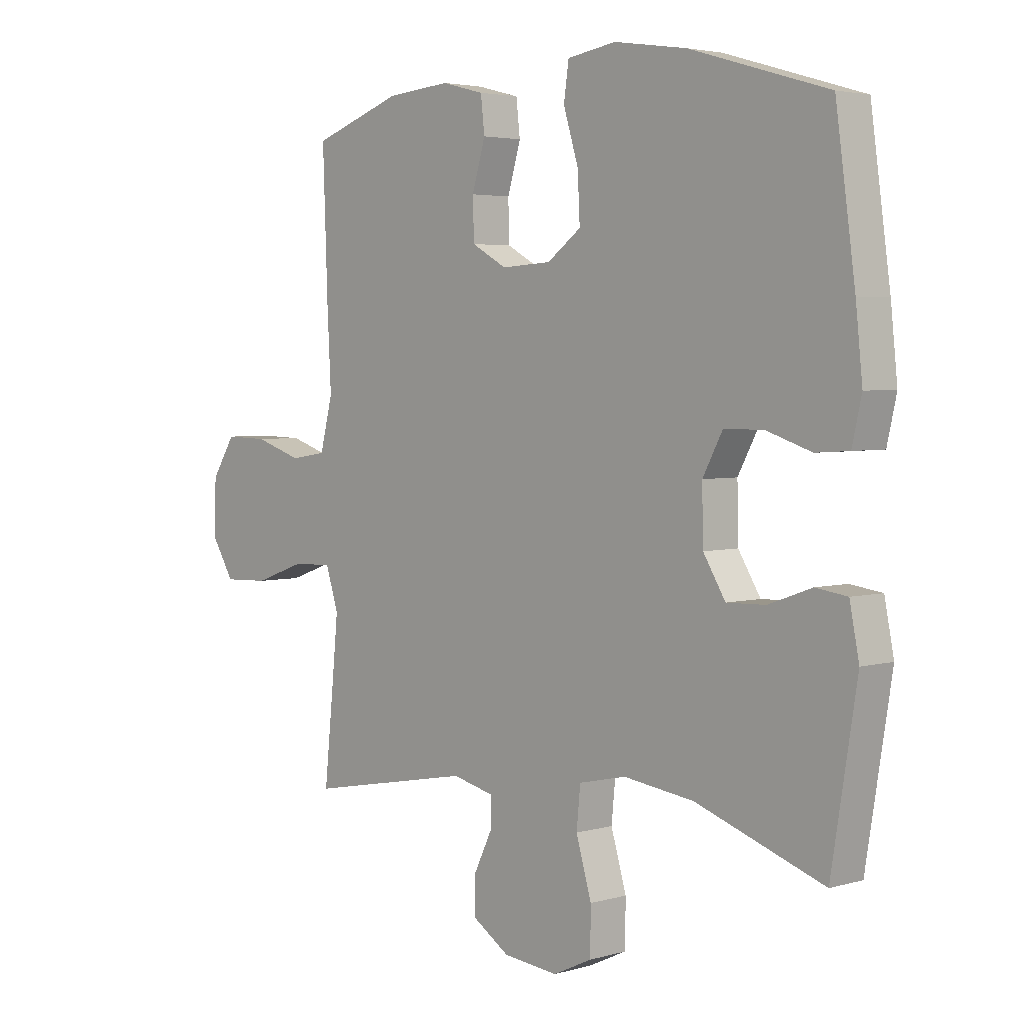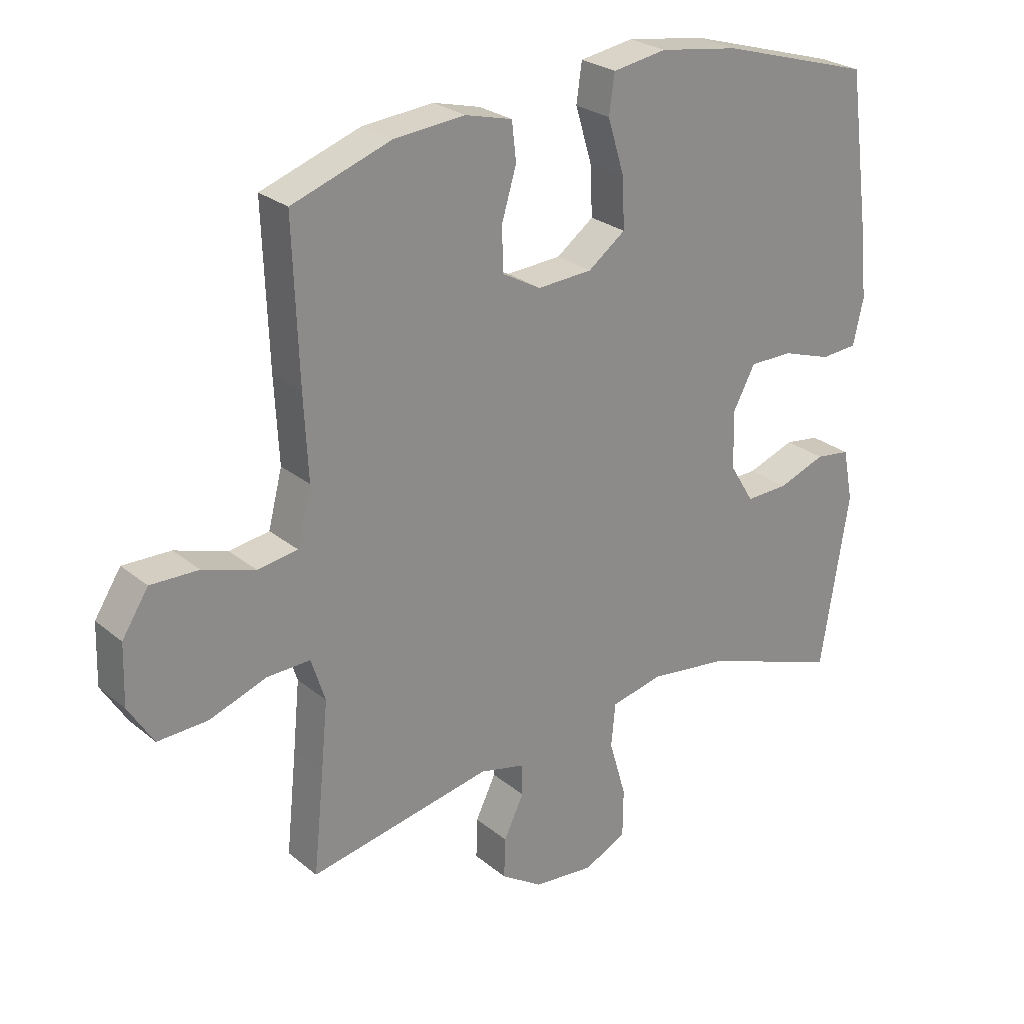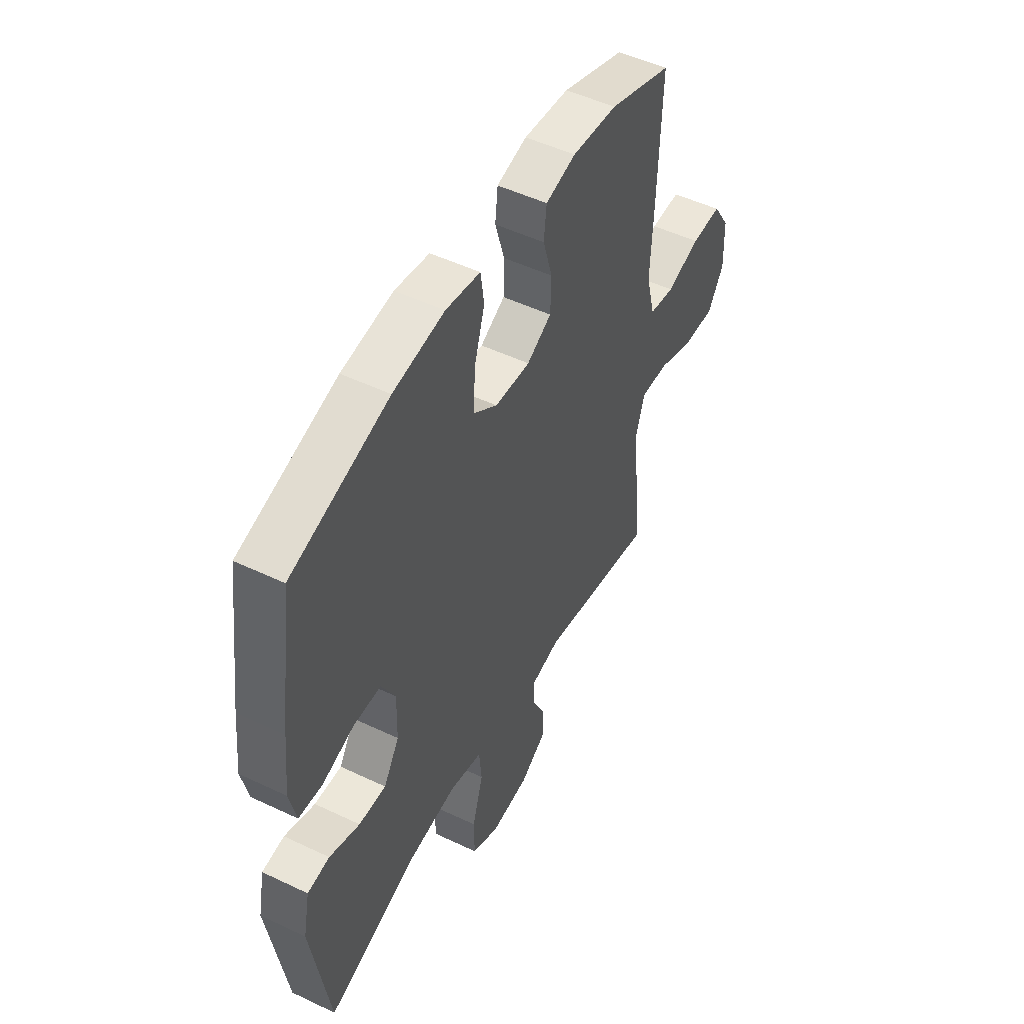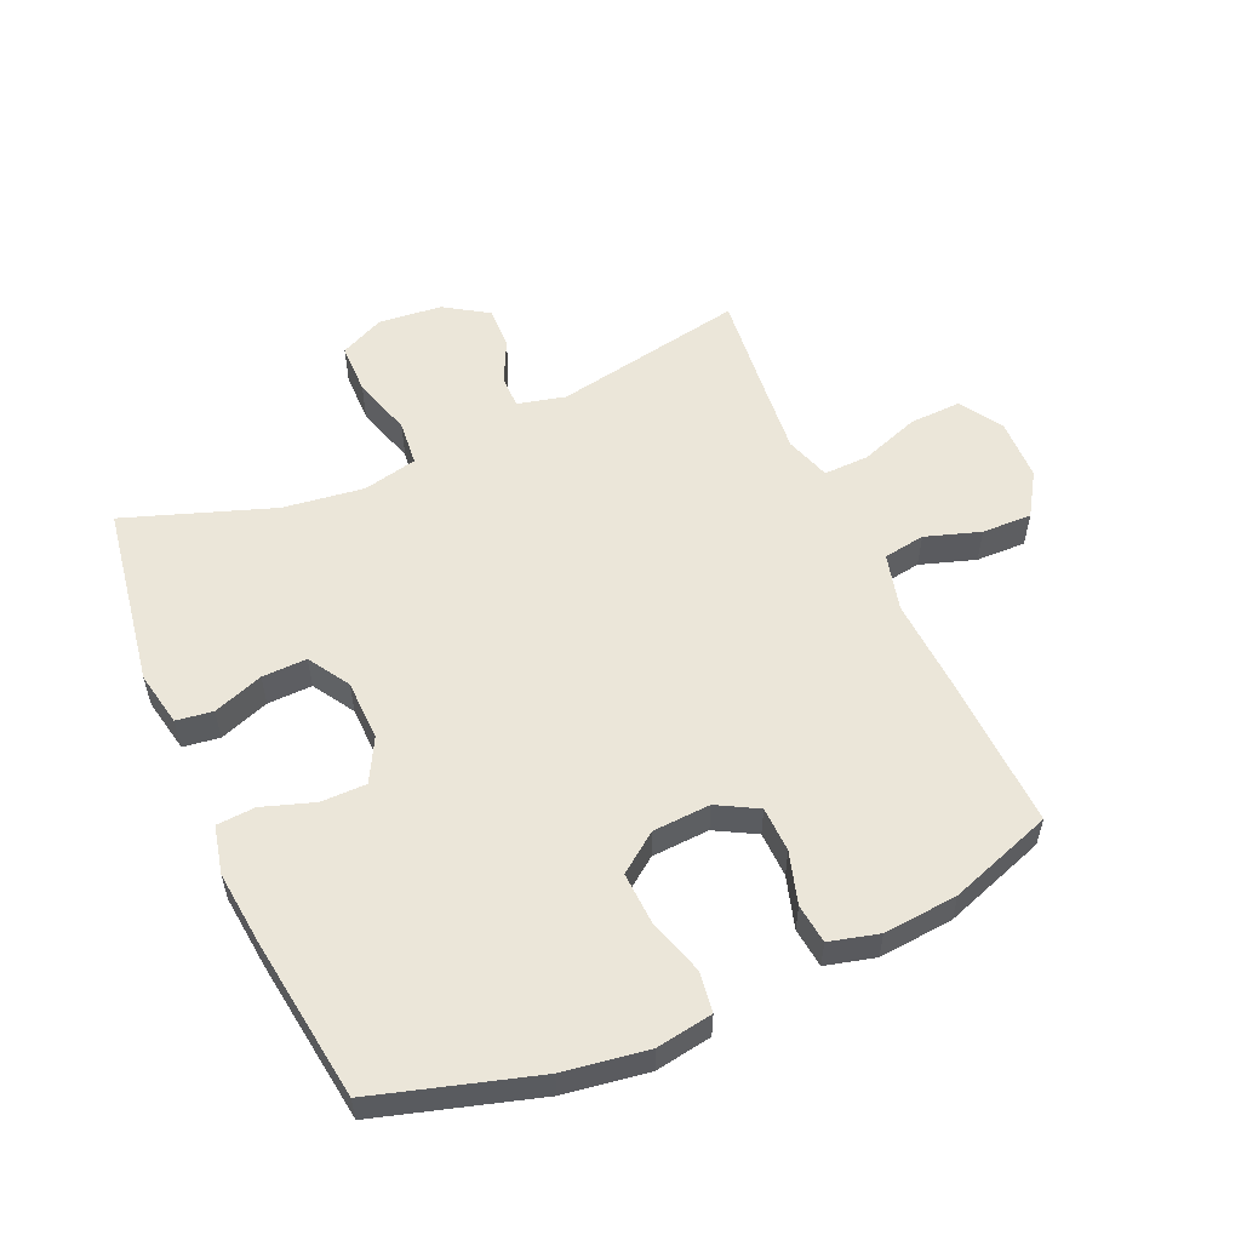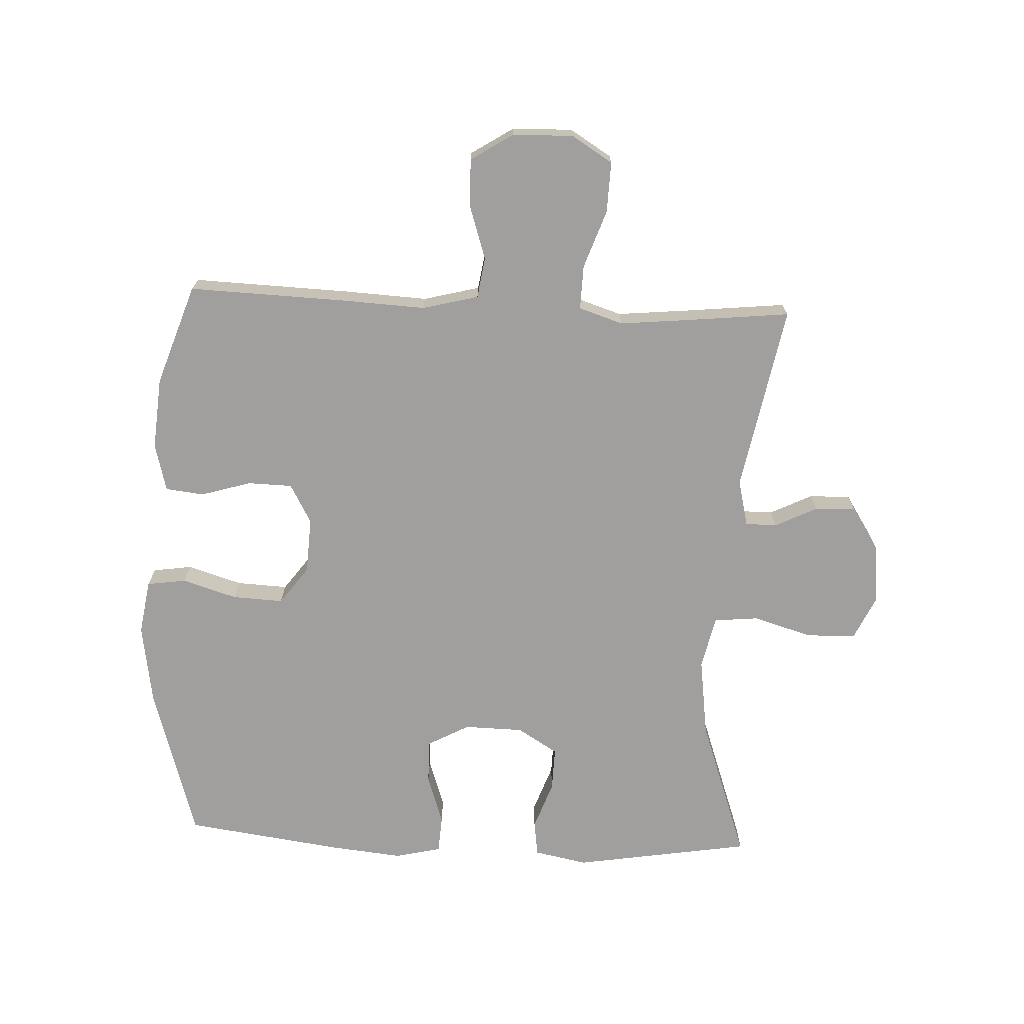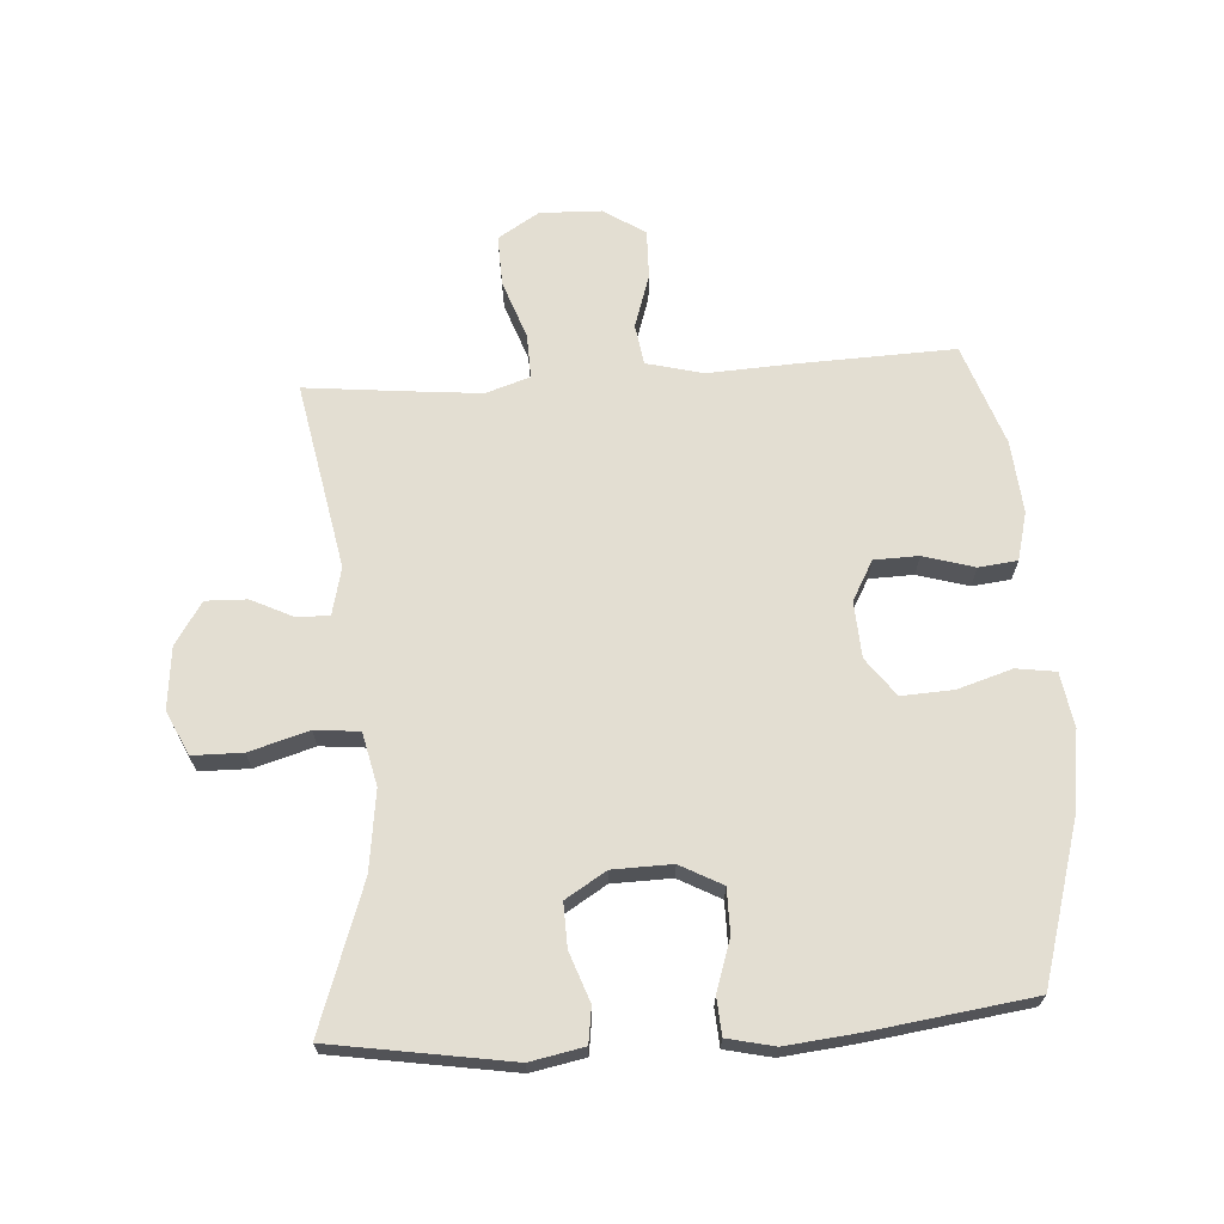
<metadata>
{"format":"obj","ext":"obj","renderer":"f3d","projection":"perspective","resolution":1024,"background":"white","views":[{"elev":3.6,"azim":-133.6,"up":"+Z"},{"elev":26.0,"azim":141.9,"up":"+Z"},{"elev":50.3,"azim":-62.4,"up":"+Z"},{"elev":55.5,"azim":-23.9,"up":"+Y"},{"elev":-71.4,"azim":87.5,"up":"+Y"},{"elev":67.5,"azim":-93.8,"up":"+Y"}]}
</metadata>
<code>
v 0.5 0.07 -0.5
v 0.2 0.07 -0.443
v 0.125 0.07 -0.461
v 0.125 0.07 -0.512
v 0.158 0.07 -0.58
v 0.16 0.07 -0.646
v 0.092 0.07 -0.69
v -0.007 0.07 -0.7
v -0.077 0.07 -0.667
v -0.078 0.07 -0.587
v -0.05 0.07 -0.492
v -0.057 0.07 -0.421
v -0.142 0.07 -0.402
v -0.269 0.07 -0.419
v -0.5 0.07 -0.5
v -0.546 0.07 -0.214
v -0.529 0.07 -0.128
v -0.472 0.07 -0.12
v -0.394 0.07 -0.148
v -0.324 0.07 -0.15
v -0.284 0.07 -0.085
v -0.282 0.07 0.01
v -0.318 0.07 0.077
v -0.389 0.07 0.077
v -0.47 0.07 0.05
v -0.53 0.07 0.054
v -0.547 0.07 0.129
v -0.535 0.07 0.245
v -0.5 0.07 0.5
v -0.251 0.07 0.574
v -0.12 0.07 0.594
v -0.032 0.07 0.58
v -0.023 0.07 0.517
v -0.05 0.07 0.429
v -0.054 0.07 0.347
v 0.007 0.07 0.302
v 0.097 0.07 0.297
v 0.16 0.07 0.332
v 0.162 0.07 0.403
v 0.138 0.07 0.484
v 0.145 0.07 0.546
v 0.222 0.07 0.566
v 0.338 0.07 0.556
v 0.5 0.07 0.5
v 0.491 0.07 0.248
v 0.484 0.07 0.112
v 0.507 0.07 0.022
v 0.572 0.07 0.012
v 0.658 0.07 0.04
v 0.736 0.07 0.042
v 0.779 0.07 -0.025
v 0.782 0.07 -0.123
v 0.741 0.07 -0.189
v 0.659 0.07 -0.186
v 0.566 0.07 -0.153
v 0.495 0.07 -0.151
v 0.472 0.07 -0.222
v 0.483 0.07 -0.336
v 0.5 0 -0.5
v 0.2 0 -0.443
v 0.125 0 -0.461
v 0.125 0 -0.512
v 0.158 0 -0.58
v 0.16 0 -0.646
v 0.092 0 -0.69
v -0.007 0 -0.7
v -0.077 0 -0.667
v -0.078 0 -0.587
v -0.05 0 -0.492
v -0.057 0 -0.421
v -0.142 0 -0.402
v -0.269 0 -0.419
v -0.5 0 -0.5
v -0.546 0 -0.214
v -0.529 0 -0.128
v -0.472 0 -0.12
v -0.394 0 -0.148
v -0.324 0 -0.15
v -0.284 0 -0.085
v -0.282 0 0.01
v -0.318 0 0.077
v -0.389 0 0.077
v -0.47 0 0.05
v -0.53 0 0.054
v -0.547 0 0.129
v -0.535 0 0.245
v -0.5 0 0.5
v -0.251 0 0.574
v -0.12 0 0.594
v -0.032 0 0.58
v -0.023 0 0.517
v -0.05 0 0.429
v -0.054 0 0.347
v 0.007 0 0.302
v 0.097 0 0.297
v 0.16 0 0.332
v 0.162 0 0.403
v 0.138 0 0.484
v 0.145 0 0.546
v 0.222 0 0.566
v 0.338 0 0.556
v 0.5 0 0.5
v 0.491 0 0.248
v 0.484 0 0.112
v 0.507 0 0.022
v 0.572 0 0.012
v 0.658 0 0.04
v 0.736 0 0.042
v 0.779 0 -0.025
v 0.782 0 -0.123
v 0.741 0 -0.189
v 0.659 0 -0.186
v 0.566 0 -0.153
v 0.495 0 -0.151
v 0.472 0 -0.222
v 0.483 0 -0.336
f 52 53 54 55
f 52 55 56
f 51 52 56
f 48 49 50 51
f 47 48 51 56
f 46 47 56 57
f 44 45 46
f 43 44 46
f 42 43 46 57
f 39 40 41 42
f 38 39 42 57
f 31 32 33 34
f 31 34 35
f 30 31 35
f 29 30 35
f 28 29 35 36
f 24 25 26 27
f 23 24 27 28
f 16 17 18 19
f 14 15 16 19
f 13 14 19 20
f 12 13 20 21
f 8 9 10 11
f 8 11 12
f 7 8 12
f 4 5 6 7
f 3 4 7 12
f 2 3 12 21
f 58 1 2 21
f 37 38 57 58
f 23 28 36 37
f 22 23 37 58
f 21 22 58
f 113 112 111 110
f 114 113 110
f 114 110 109
f 109 108 107 106
f 114 109 106 105
f 115 114 105 104
f 104 103 102
f 104 102 101
f 115 104 101 100
f 100 99 98 97
f 115 100 97 96
f 92 91 90 89
f 93 92 89
f 93 89 88
f 93 88 87
f 94 93 87 86
f 85 84 83 82
f 86 85 82 81
f 77 76 75 74
f 77 74 73 72
f 78 77 72 71
f 79 78 71 70
f 69 68 67 66
f 70 69 66
f 70 66 65
f 65 64 63 62
f 70 65 62 61
f 79 70 61 60
f 79 60 59 116
f 116 115 96 95
f 95 94 86 81
f 116 95 81 80
f 116 80 79
f 1 59 60 2
f 2 60 61 3
f 3 61 62 4
f 4 62 63 5
f 5 63 64 6
f 6 64 65 7
f 7 65 66 8
f 8 66 67 9
f 9 67 68 10
f 10 68 69 11
f 11 69 70 12
f 12 70 71 13
f 13 71 72 14
f 14 72 73 15
f 15 73 74 16
f 16 74 75 17
f 17 75 76 18
f 18 76 77 19
f 19 77 78 20
f 20 78 79 21
f 21 79 80 22
f 22 80 81 23
f 23 81 82 24
f 24 82 83 25
f 25 83 84 26
f 26 84 85 27
f 27 85 86 28
f 28 86 87 29
f 29 87 88 30
f 30 88 89 31
f 31 89 90 32
f 32 90 91 33
f 33 91 92 34
f 34 92 93 35
f 35 93 94 36
f 36 94 95 37
f 37 95 96 38
f 38 96 97 39
f 39 97 98 40
f 40 98 99 41
f 41 99 100 42
f 42 100 101 43
f 43 101 102 44
f 44 102 103 45
f 45 103 104 46
f 46 104 105 47
f 47 105 106 48
f 48 106 107 49
f 49 107 108 50
f 50 108 109 51
f 51 109 110 52
f 52 110 111 53
f 53 111 112 54
f 54 112 113 55
f 55 113 114 56
f 56 114 115 57
f 57 115 116 58
f 58 116 59 1

</code>
